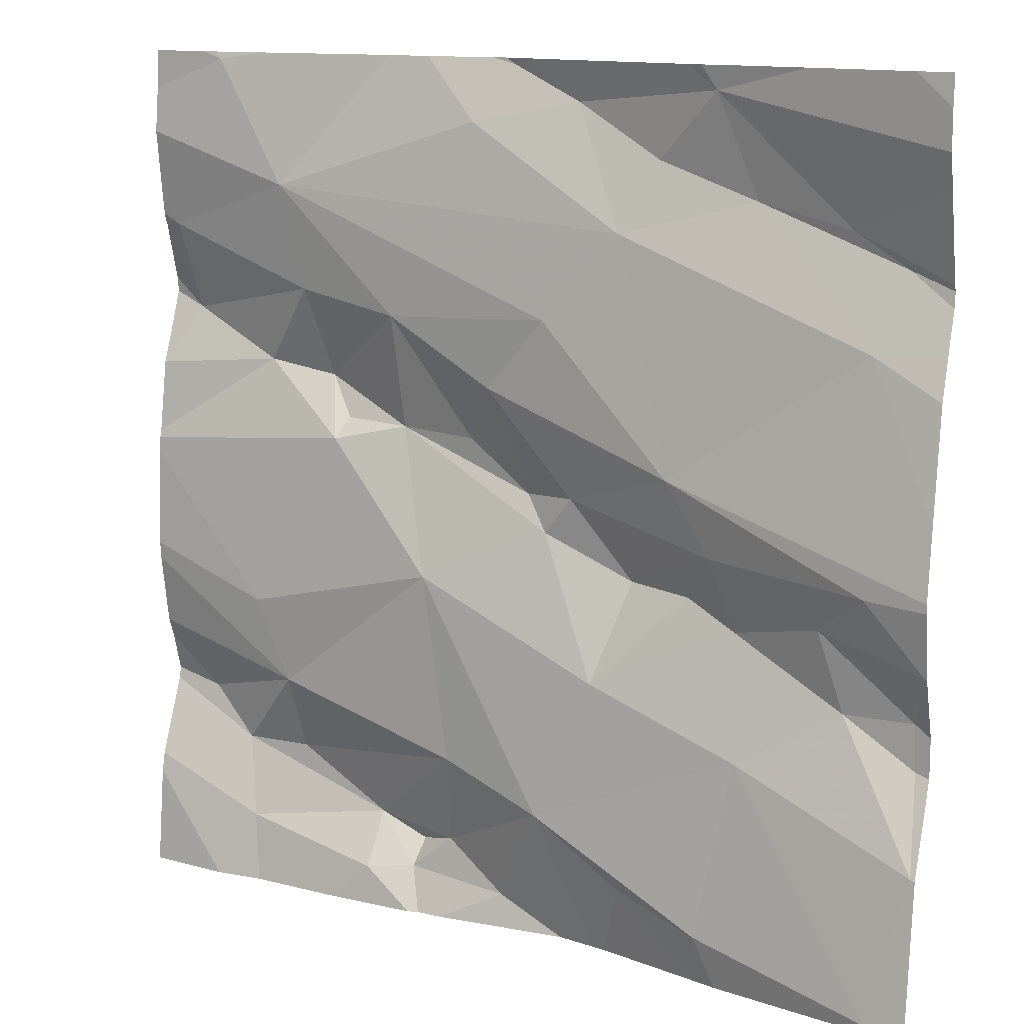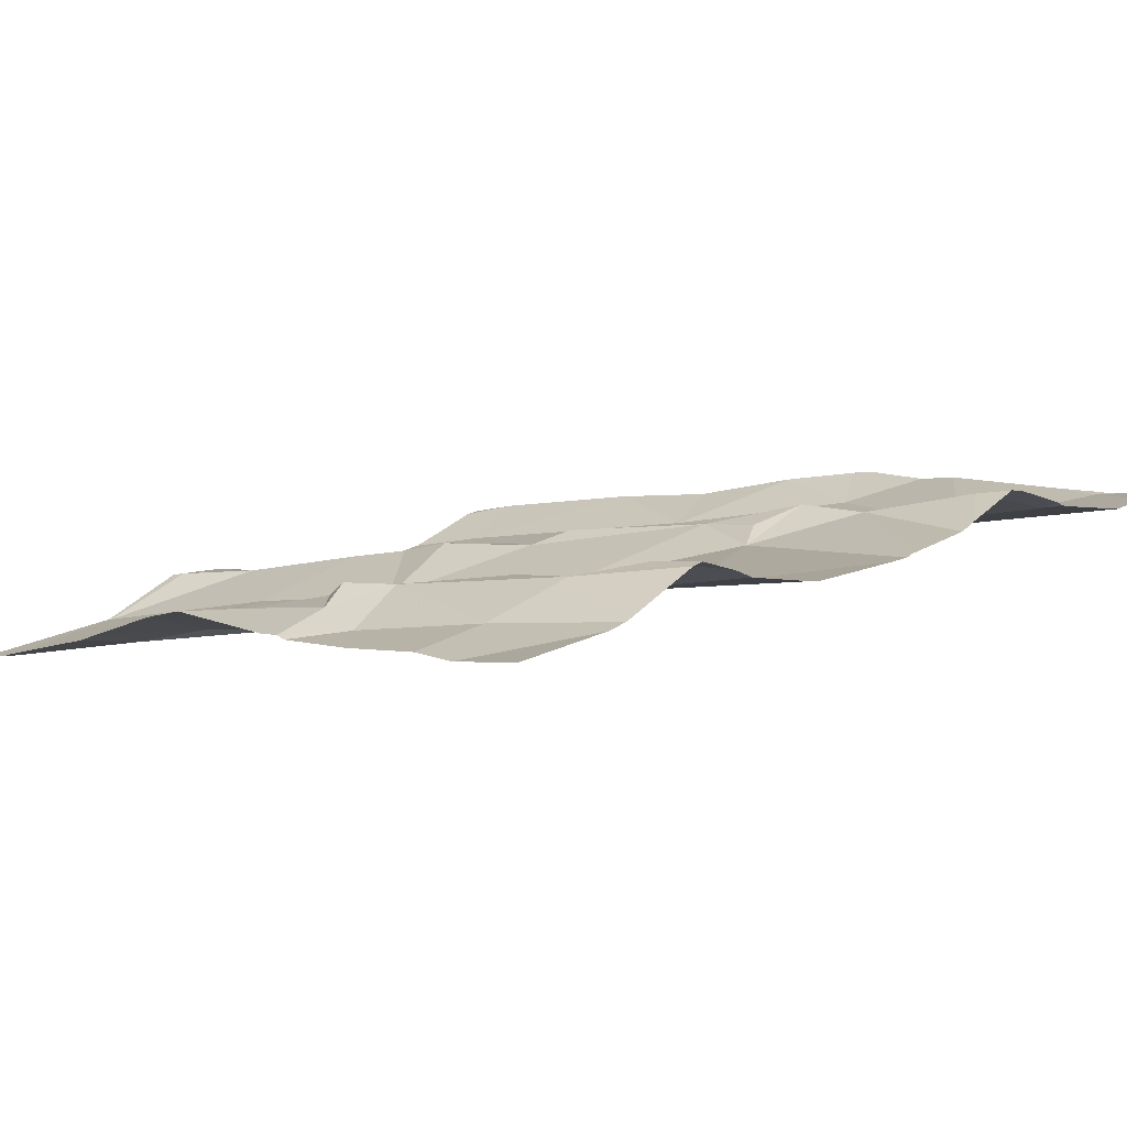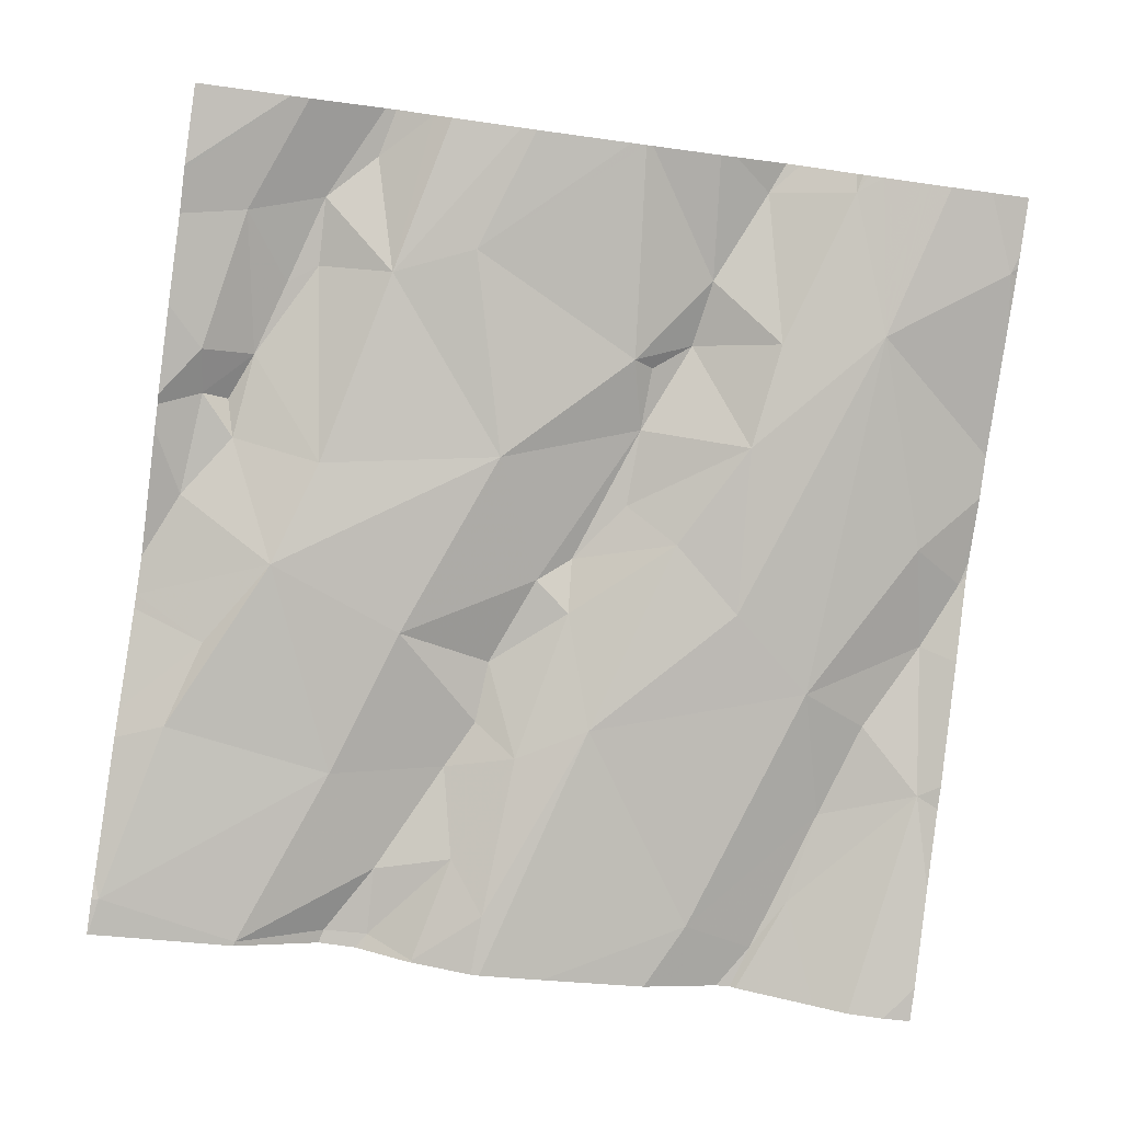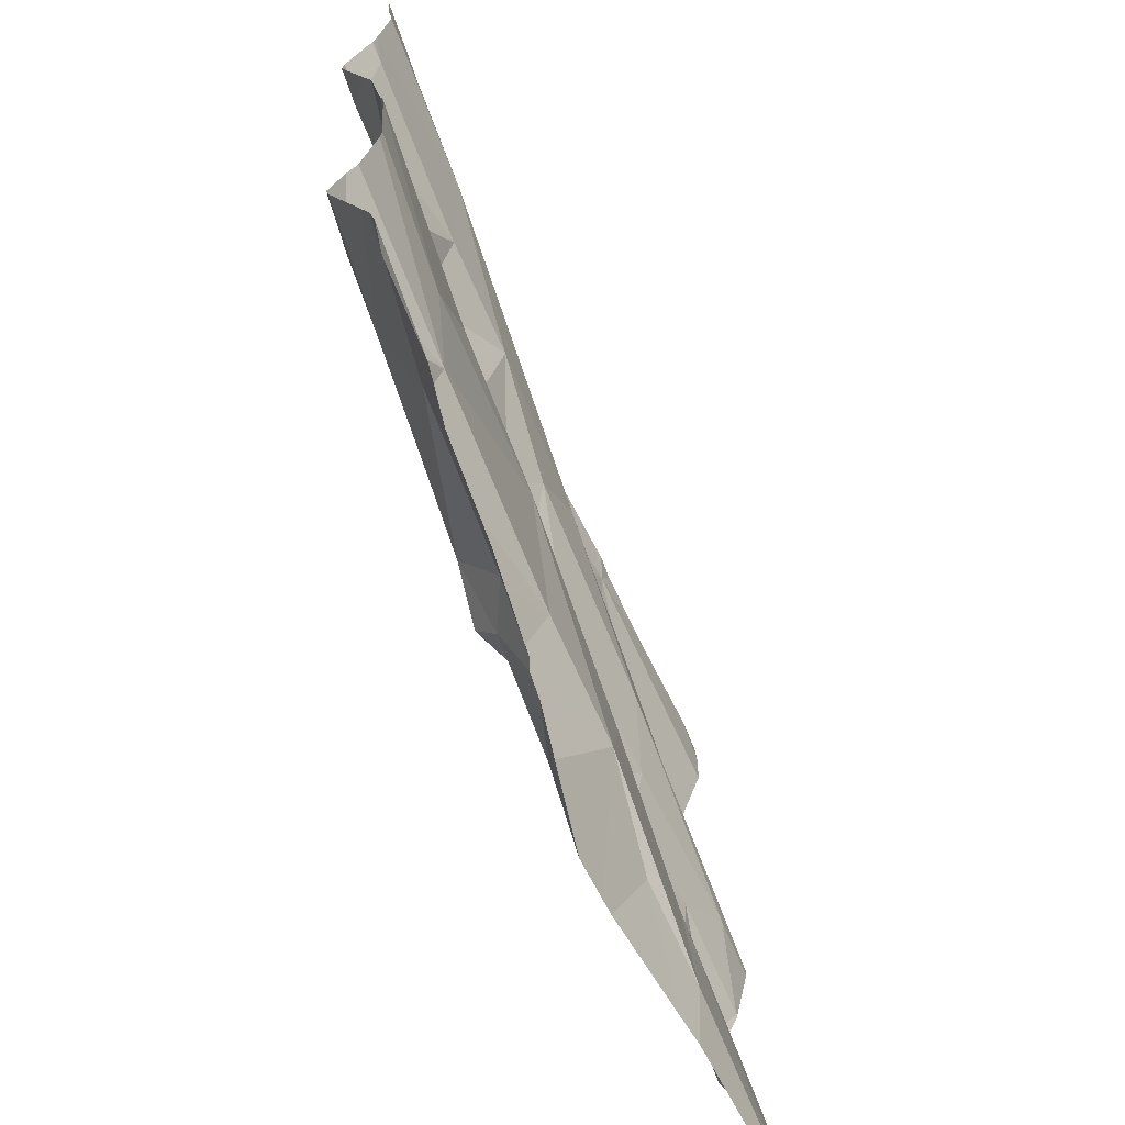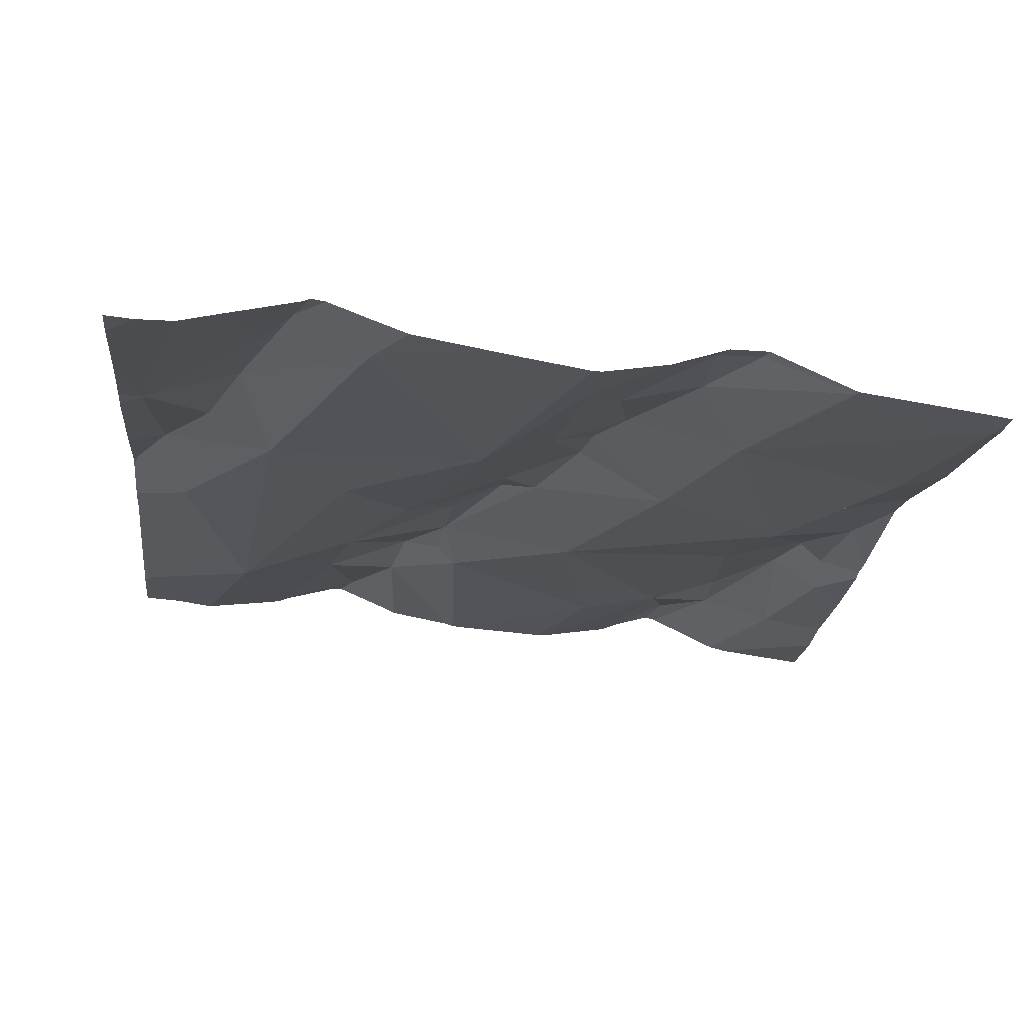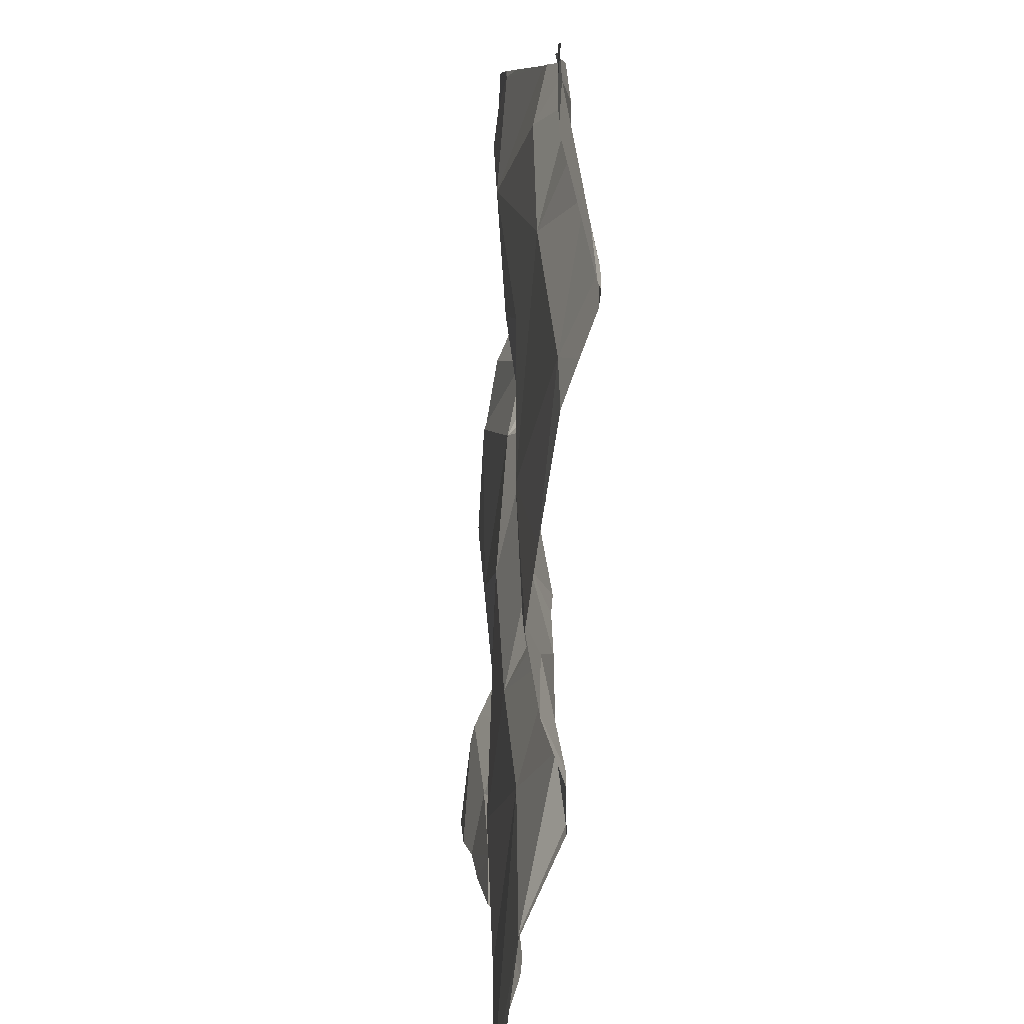
<metadata>
{"format":"obj","ext":"obj","renderer":"f3d","projection":"perspective","resolution":1024,"background":"white","views":[{"elev":12.9,"azim":-156.5,"up":"+Y"},{"elev":10.1,"azim":48.3,"up":"+Z"},{"elev":-78.4,"azim":82.2,"up":"+Z"},{"elev":-66.4,"azim":102.3,"up":"+Y"},{"elev":-28.6,"azim":-96.6,"up":"+Z"},{"elev":8.6,"azim":-102.0,"up":"+Y"}]}
</metadata>
<code>
v -51.58 271.4 502.1
v -51.58 271 502
v -52.46 271.6 501.9
v -51.58 271.5 502.1
v -51.58 271.7 502.1
v -51.58 271.7 502.1
v -51.58 271.5 502.1
v -52.53 271.1 501.9
v -52.52 271.2 501.9
v -52.52 271.2 501.9
v -51.58 271 502
v -52.49 270.9 501.9
v -51.93 271.9 502.1
v -51.58 271.8 502.1
v -51.58 271.8 502.1
v -51.58 271.7 502.1
v -52.53 271.3 501.9
v -52.2 271 501.9
v -52.29 271 501.9
v -52.1 271.1 502
v -52.47 271.3 501.9
v -52.41 271.3 501.9
v -52.29 271.4 502
v -52.24 271.4 502
v -52.12 271.4 502
v -52.44 271.2 501.9
v -52.49 271.7 502
v -52 271.8 502
v -52.03 271.9 502.1
v -52.49 271.9 501.9
v -52.01 271.9 502.1
v -52.33 271.2 501.9
v -52.31 271.3 502
v -52.19 271.3 502
v -52.09 271.4 502
v -52.26 271.3 502
v -52.16 271.2 502
v -52.11 271.8 502
v -51.95 271.3 502
v -52.06 271.4 502
v -51.9 271.5 502
v -52.43 271.7 502
v -52.28 271.8 502
v -52.32 271.7 502
v -52.02 271.5 502
v -52.21 271.8 502
v -52.17 271.7 502
v -52.09 271.6 502
v -51.99 271.4 502
v -51.9 271.6 502
v -51.76 271.7 502
v -52.04 270.9 502
v -51.97 271 502
v -51.98 271.1 502
v -51.87 271 502
v -51.92 271 502
v -52.12 271.9 502
v -52.12 270.9 502
v -51.97 270.9 502
v -51.6 271.7 502.1
v -51.62 271.6 502.1
v -51.72 270.9 502
v -51.72 271.5 502.1
v -51.79 271 502
v -51.77 271.1 502.1
v -51.69 271.1 502.1
v -51.93 271 502
v -51.58 271.9 502.1
v -51.71 271 502
v -52.31 270.9 501.9
v -51.87 270.9 502
v -51.82 271.4 502
v -51.93 270.9 502
v -51.8 271.5 502.1
v -51.78 271.6 502
v -51.94 270.9 502
v -51.63 271.1 502.1
v -51.76 271.1 502
v -51.83 270.9 502
v -51.67 271.9 502.1
v -51.68 270.9 502
v -52.49 270.9 501.9
v -51.83 271.5 502.1
v -52.28 270.9 501.9
v -52.47 270.9 501.9
v -52.17 270.9 502
v -51.72 271.2 502
v -52.49 270.9 501.9
v -52.16 270.9 502
v -52.53 271.6 501.9
v -52.53 271.5 501.9
v -52.53 271.2 501.9
v -52.53 271.1 501.9
v -52.53 271.2 501.9
v -52.53 271.2 501.9
v -52.03 271.9 502.1
v -52.53 270.9 501.9
v -52.53 270.9 501.9
v -52.53 271.1 501.9
v -52.53 271.4 501.9
v -52.53 271.1 501.9
v -52.53 271.3 501.9
v -52.53 271.3 501.9
v -52.53 271.6 502
v -52.53 271.6 502
v -52.53 271.8 501.9
v -52.53 271.4 501.9
v -52.53 271.3 501.9
v -52.53 271.7 501.9
v -52.53 271.7 502
v -52.53 271.8 501.9
v -51.58 271.7 502.1
v -51.58 271.6 502.1
v -51.58 271.4 502.1
v -51.58 271.1 502.1
v -51.58 271.2 502.1
v -51.58 271 502
v -51.58 271.2 502.1
v -51.58 271.3 502
v -51.58 271.1 502.1
v -51.58 271.3 502
v -51.58 271.6 502.1
v -52.04 271.9 502
v -51.58 271.4 502.1
v -52.53 270.9 501.9
v -51.67 270.9 502
v -51.58 270.9 502
v -52.38 271.9 502
v -52.29 271.9 502
v -52.02 271.9 502.1
v -52.25 271.9 502
v -52.26 271.9 502
v -51.88 271.9 502.1
v -51.64 271.9 502.1
v -51.67 271.9 502.1
v -51.72 271.9 502.1
v -51.66 271.9 502.1
v -51.66 271.9 502.1
v -52.53 271.9 501.9
f 8 9 92
f 114 72 87
f 82 97 125
f 98 8 99
f 113 61 122
f 134 80 68
f 133 51 80
f 112 60 61
f 19 18 20
f 22 21 17
f 24 23 25
f 26 10 9
f 29 28 13
f 24 3 100
f 21 24 107
f 10 26 22
f 8 32 26
f 92 10 94
f 33 23 22
f 25 34 35
f 21 22 23
f 36 33 37
f 12 19 32
f 32 19 20
f 8 12 32
f 38 29 123
f 37 32 20
f 37 39 35
f 89 18 86
f 26 32 33
f 22 26 33
f 23 36 34
f 41 40 35
f 43 42 44
f 3 44 27
f 29 38 28
f 102 21 108
f 132 43 131
f 19 12 85
f 104 42 110
f 45 24 25
f 34 36 37
f 47 46 44
f 25 35 40
f 34 25 23
f 45 25 40
f 33 32 37
f 84 19 70
f 42 27 44
f 47 44 3
f 95 17 103
f 48 24 45
f 49 45 40
f 50 45 49
f 41 49 40
f 50 51 48
f 51 47 48
f 52 20 89
f 34 37 35
f 39 41 35
f 54 53 55
f 56 52 59
f 56 53 52
f 54 20 53
f 20 52 53
f 9 8 26
f 90 27 105
f 10 22 17
f 44 46 43
f 23 24 21
f 131 43 57
f 36 23 33
f 43 38 57
f 43 46 38
f 28 38 47
f 109 43 111
f 30 43 128
f 3 24 47
f 38 46 47
f 24 48 47
f 39 37 20
f 51 28 47
f 48 45 50
f 54 39 20
f 13 51 133
f 61 63 7
f 65 64 66
f 67 56 55
f 67 53 56
f 55 53 67
f 11 2 81
f 130 29 31
f 39 72 41
f 74 63 75
f 51 60 16
f 66 77 78
f 50 41 74
f 127 11 126
f 126 11 81
f 75 50 74
f 133 80 136
f 51 50 75
f 112 61 113
f 41 50 49
f 1 72 114
f 74 83 72
f 75 63 61
f 41 72 83
f 41 83 74
f 63 74 72
f 60 75 61
f 75 60 51
f 129 43 132
f 78 87 39
f 39 87 72
f 66 69 2
f 66 64 69
f 71 56 76
f 62 71 79
f 55 69 64
f 55 56 71
f 55 71 69
f 65 78 54
f 54 55 65
f 78 77 116
f 78 65 66
f 115 66 120
f 82 12 97
f 87 78 119
f 73 71 76
f 54 78 39
f 128 43 129
f 79 71 73
f 80 51 15
f 114 87 124
f 62 69 71
f 96 29 130
f 55 64 65
f 1 63 72
f 90 3 27
f 91 3 90
f 76 56 59
f 92 9 10
f 93 8 92
f 80 14 68
f 94 10 95
f 14 80 15
f 59 52 58
f 95 10 17
f 57 38 123
f 97 12 98
f 15 51 16
f 98 12 8
f 16 60 6
f 99 8 101
f 100 3 91
f 123 29 96
f 101 8 93
f 58 52 89
f 102 17 21
f 103 17 102
f 81 69 62
f 104 27 42
f 105 27 104
f 70 19 85
f 4 61 7
f 7 63 1
f 107 24 100
f 85 12 88
f 108 21 107
f 31 29 13
f 6 60 5
f 109 42 43
f 110 42 109
f 5 60 112
f 84 18 19
f 111 43 106
f 115 77 66
f 116 77 115
f 13 28 51
f 117 66 2
f 86 18 84
f 118 78 116
f 119 78 118
f 30 106 43
f 89 20 18
f 120 66 117
f 121 87 119
f 88 12 82
f 122 61 4
f 81 2 69
f 124 87 121
f 135 80 138
f 136 80 135
f 137 80 134
f 138 80 137
f 139 106 30

</code>
